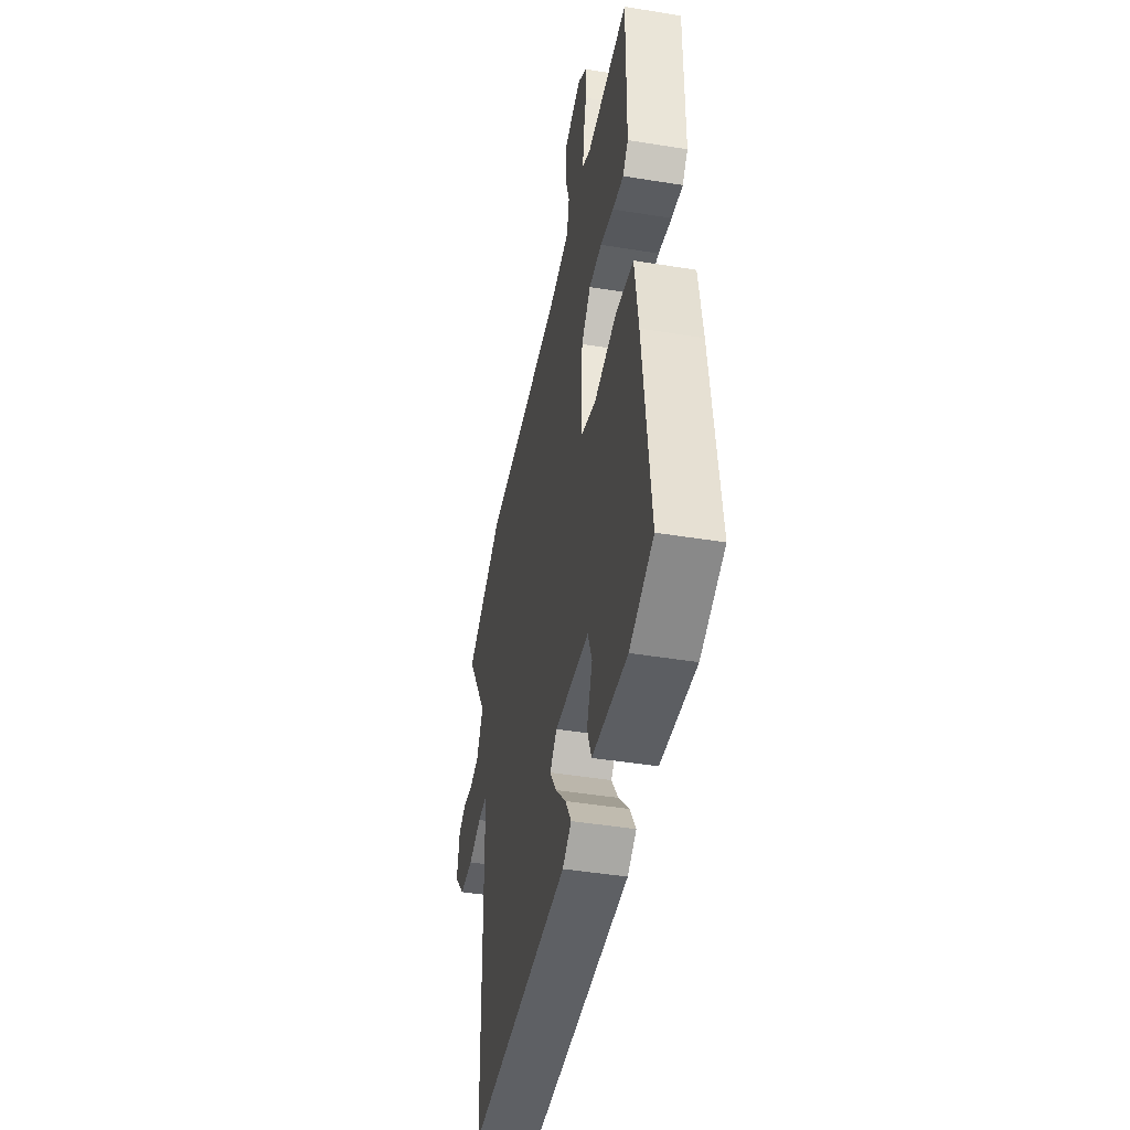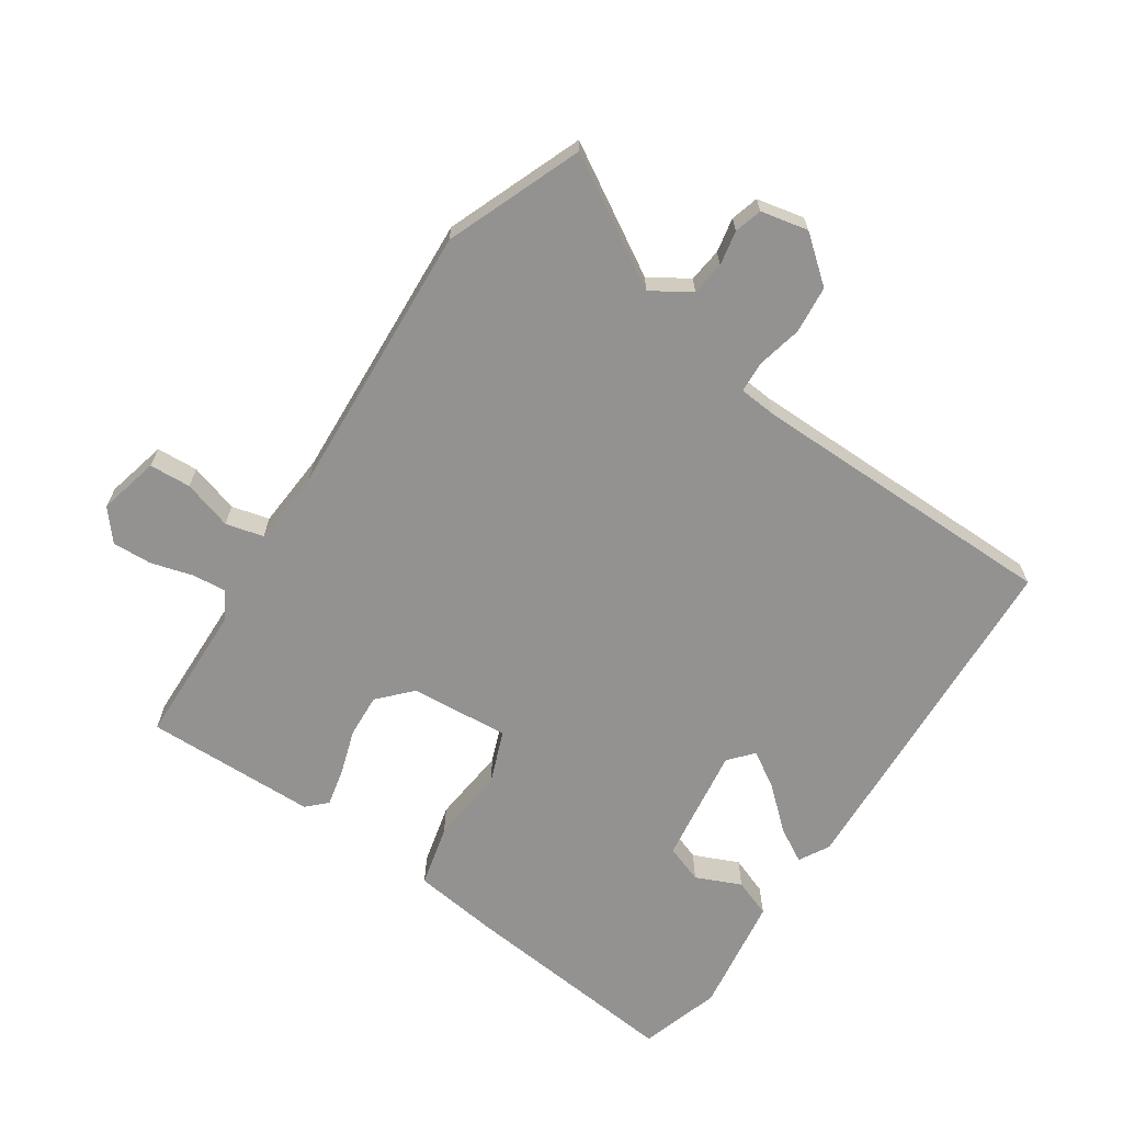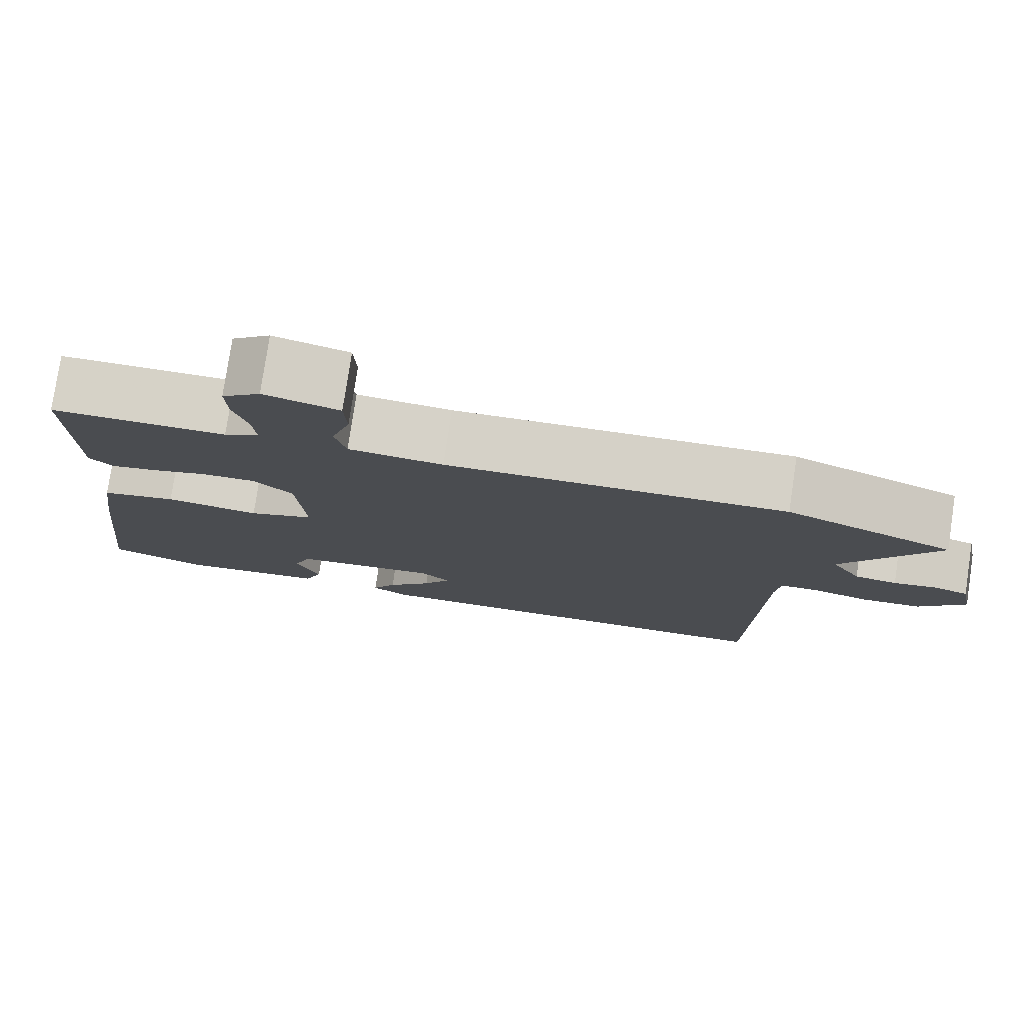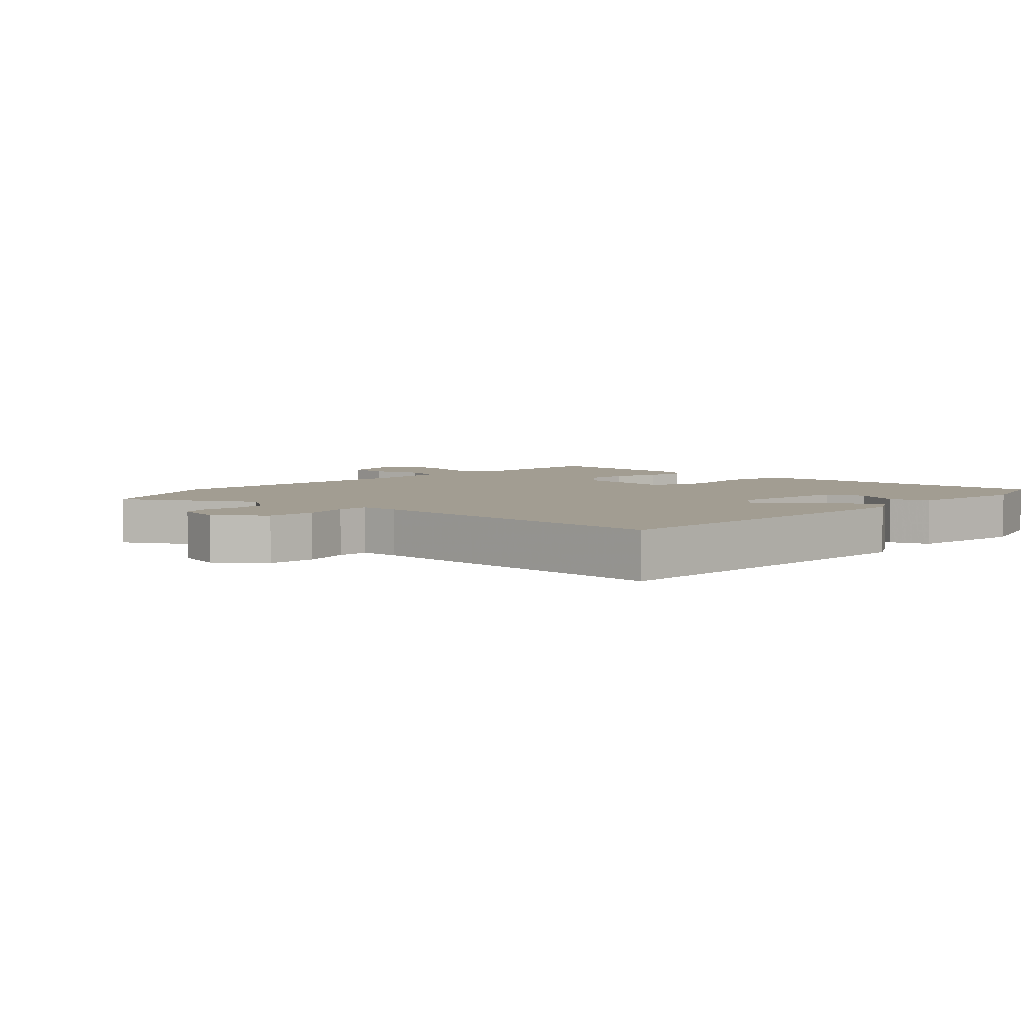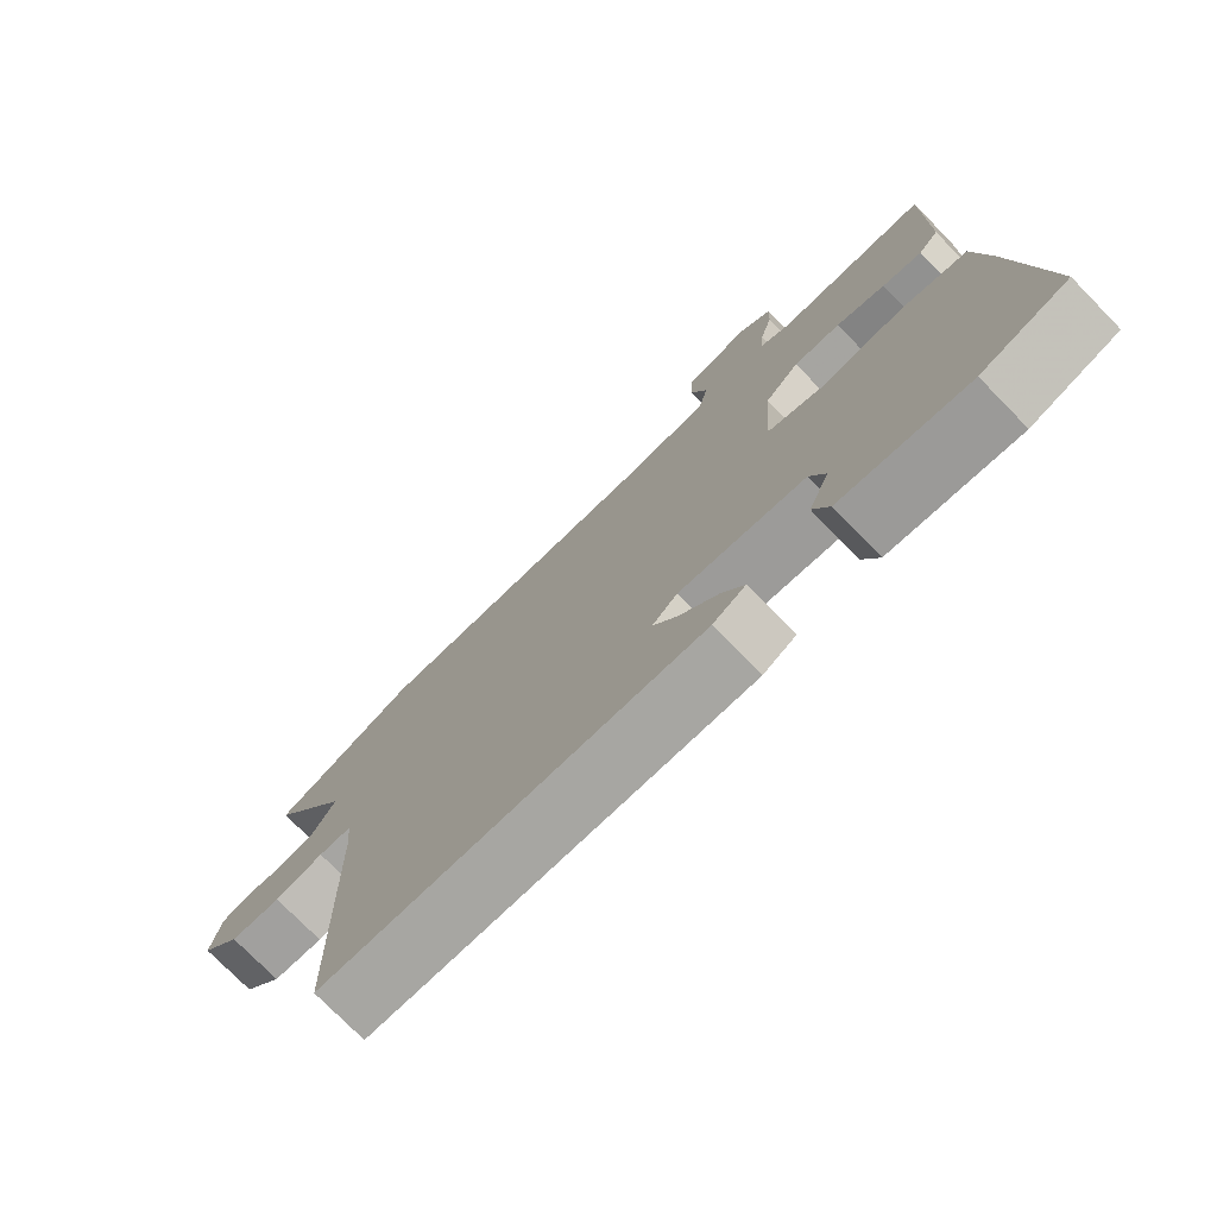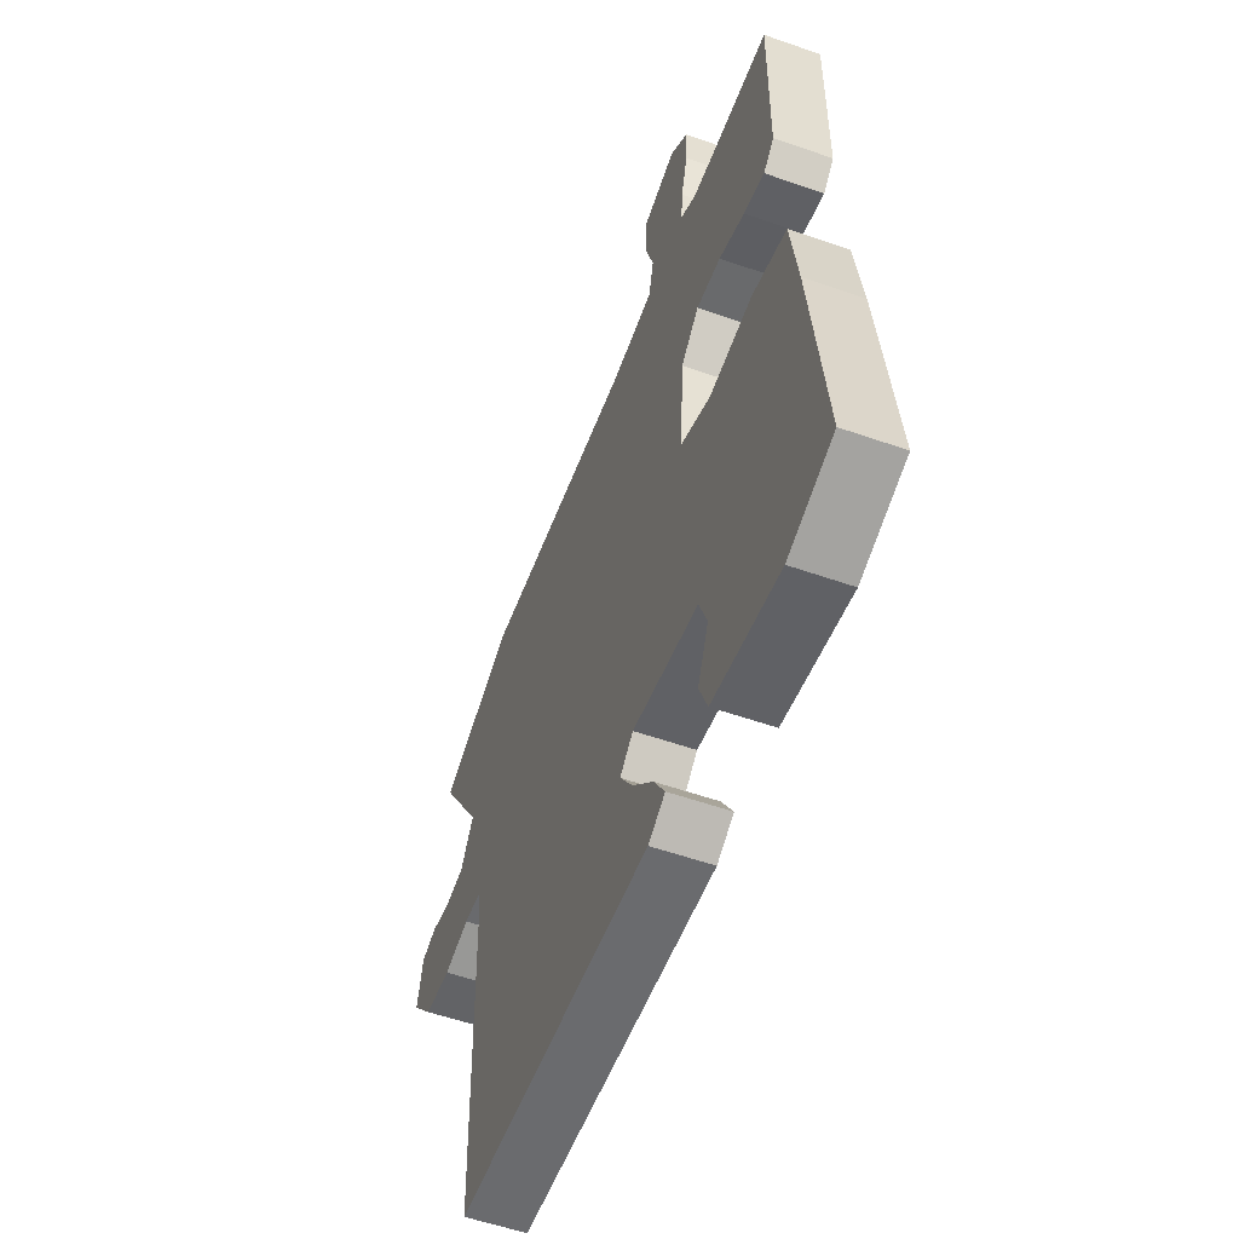
<metadata>
{"format":"obj","ext":"obj","renderer":"f3d","projection":"perspective","resolution":1024,"background":"white","views":[{"elev":-45.0,"azim":-100.7,"up":"+Z"},{"elev":-66.4,"azim":56.9,"up":"+Y"},{"elev":78.4,"azim":8.5,"up":"+Z"},{"elev":4.9,"azim":134.3,"up":"+Y"},{"elev":-75.6,"azim":-135.6,"up":"+Z"},{"elev":-55.4,"azim":-110.3,"up":"+Z"}]}
</metadata>
<code>
v -0.567 0.07 -0.481
v -0.529 0.07 -0.138
v -0.51 0.07 -0.002
v -0.414 0.07 0.02
v -0.295 0.07 0.006
v -0.212 0.07 0.037
v -0.222 0.07 0.191
v -0.272 0.07 0.239
v -0.34 0.07 0.236
v -0.411 0.07 0.214
v -0.469 0.07 0.202
v -0.498 0.07 0.232
v -0.5 0.07 0.5
v -0.28 0.07 0.503
v -0.236 0.07 0.527
v -0.24 0.07 0.58
v -0.258 0.07 0.646
v -0.26 0.07 0.708
v -0.212 0.07 0.747
v -0.118 0.07 0.723
v -0.115 0.07 0.658
v -0.139 0.07 0.582
v -0.125 0.07 0.523
v -0.006 0.07 0.513
v 0.422 0.07 0.532
v 0.632 0.07 0.446
v 0.514 0.07 0.252
v 0.551 0.07 0.191
v 0.604 0.07 0.184
v 0.658 0.07 0.194
v 0.701 0.07 0.181
v 0.716 0.07 0.107
v 0.658 0.07 0.038
v 0.584 0.07 0.032
v 0.513 0.07 0.049
v 0.465 0.07 0.047
v 0.459 0.07 -0.012
v 0.449 0.07 -0.498
v -0.098 0.07 -0.517
v -0.145 0.07 -0.49
v -0.114 0.07 -0.437
v -0.057 0.07 -0.374
v -0.022 0.07 -0.319
v -0.059 0.07 -0.286
v -0.242 0.07 -0.309
v -0.264 0.07 -0.368
v -0.234 0.07 -0.439
v -0.257 0.07 -0.498
v -0.442 0.07 -0.522
v -0.567 0 -0.481
v -0.529 0 -0.138
v -0.51 0 -0.002
v -0.414 0 0.02
v -0.295 0 0.006
v -0.212 0 0.037
v -0.222 0 0.191
v -0.272 0 0.239
v -0.34 0 0.236
v -0.411 0 0.214
v -0.469 0 0.202
v -0.498 0 0.232
v -0.5 0 0.5
v -0.28 0 0.503
v -0.236 0 0.527
v -0.24 0 0.58
v -0.258 0 0.646
v -0.26 0 0.708
v -0.212 0 0.747
v -0.118 0 0.723
v -0.115 0 0.658
v -0.139 0 0.582
v -0.125 0 0.523
v -0.006 0 0.513
v 0.422 0 0.532
v 0.632 0 0.446
v 0.514 0 0.252
v 0.551 0 0.191
v 0.604 0 0.184
v 0.658 0 0.194
v 0.701 0 0.181
v 0.716 0 0.107
v 0.658 0 0.038
v 0.584 0 0.032
v 0.513 0 0.049
v 0.465 0 0.047
v 0.459 0 -0.012
v 0.449 0 -0.498
v -0.098 0 -0.517
v -0.145 0 -0.49
v -0.114 0 -0.437
v -0.057 0 -0.374
v -0.022 0 -0.319
v -0.059 0 -0.286
v -0.242 0 -0.309
v -0.264 0 -0.368
v -0.234 0 -0.439
v -0.257 0 -0.498
v -0.442 0 -0.522
f 46 47 48 49
f 45 46 49 1
f 39 40 41 42
f 37 38 39 42
f 36 37 42 43
f 32 33 34 35
f 32 35 36
f 29 30 31 32
f 28 29 32 36
f 27 28 36 43
f 24 25 26 27
f 23 24 27 43
f 19 20 21 22
f 16 17 18 19
f 15 16 19 22
f 11 12 13 14
f 9 10 11 14
f 8 9 14 15
f 7 8 15 22
f 2 3 4 5
f 45 1 2 5
f 44 45 5 6
f 22 23 43 44
f 6 7 22 44
f 98 97 96 95
f 50 98 95 94
f 91 90 89 88
f 91 88 87 86
f 92 91 86 85
f 84 83 82 81
f 85 84 81
f 81 80 79 78
f 85 81 78 77
f 92 85 77 76
f 76 75 74 73
f 92 76 73 72
f 71 70 69 68
f 68 67 66 65
f 71 68 65 64
f 63 62 61 60
f 63 60 59 58
f 64 63 58 57
f 71 64 57 56
f 54 53 52 51
f 54 51 50 94
f 55 54 94 93
f 93 92 72 71
f 93 71 56 55
f 1 50 51 2
f 2 51 52 3
f 3 52 53 4
f 4 53 54 5
f 5 54 55 6
f 6 55 56 7
f 7 56 57 8
f 8 57 58 9
f 9 58 59 10
f 10 59 60 11
f 11 60 61 12
f 12 61 62 13
f 13 62 63 14
f 14 63 64 15
f 15 64 65 16
f 16 65 66 17
f 17 66 67 18
f 18 67 68 19
f 19 68 69 20
f 20 69 70 21
f 21 70 71 22
f 22 71 72 23
f 23 72 73 24
f 24 73 74 25
f 25 74 75 26
f 26 75 76 27
f 27 76 77 28
f 28 77 78 29
f 29 78 79 30
f 30 79 80 31
f 31 80 81 32
f 32 81 82 33
f 33 82 83 34
f 34 83 84 35
f 35 84 85 36
f 36 85 86 37
f 37 86 87 38
f 38 87 88 39
f 39 88 89 40
f 40 89 90 41
f 41 90 91 42
f 42 91 92 43
f 43 92 93 44
f 44 93 94 45
f 45 94 95 46
f 46 95 96 47
f 47 96 97 48
f 48 97 98 49
f 49 98 50 1

</code>
